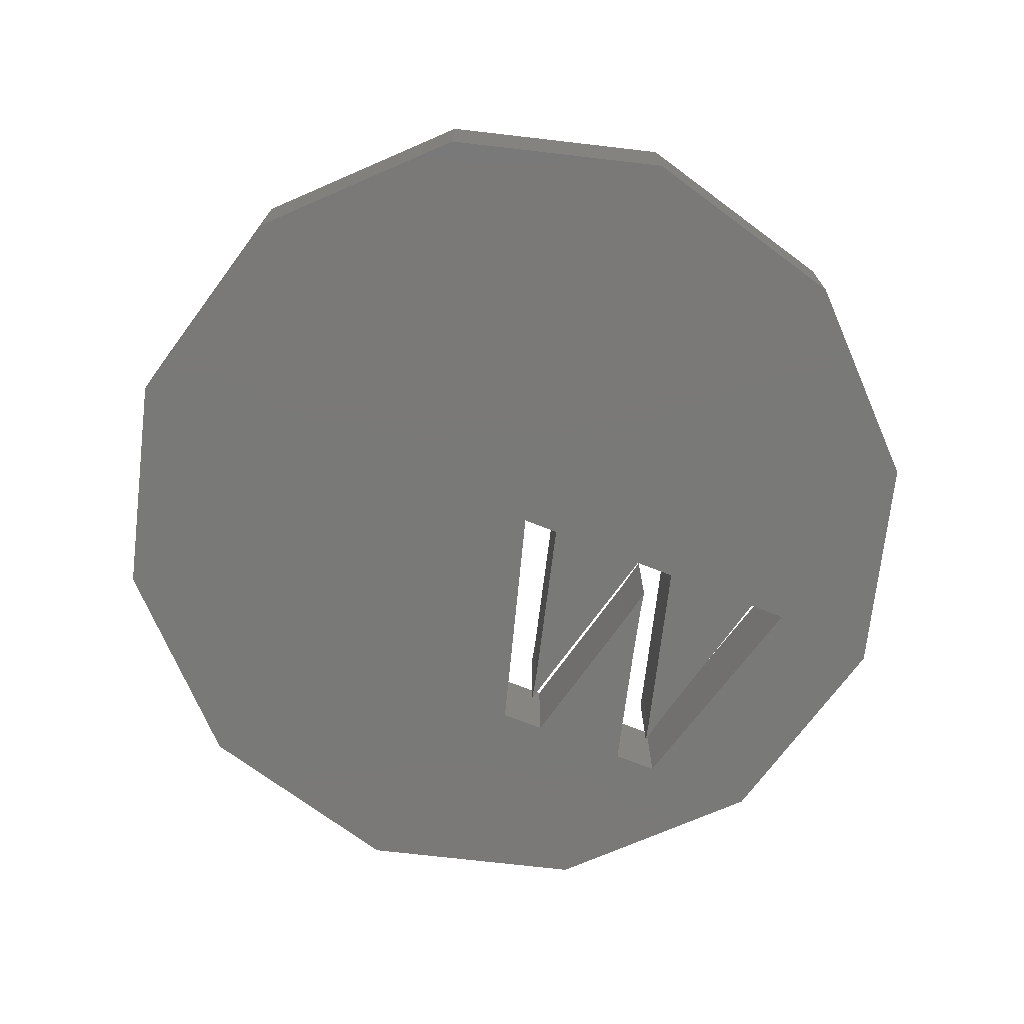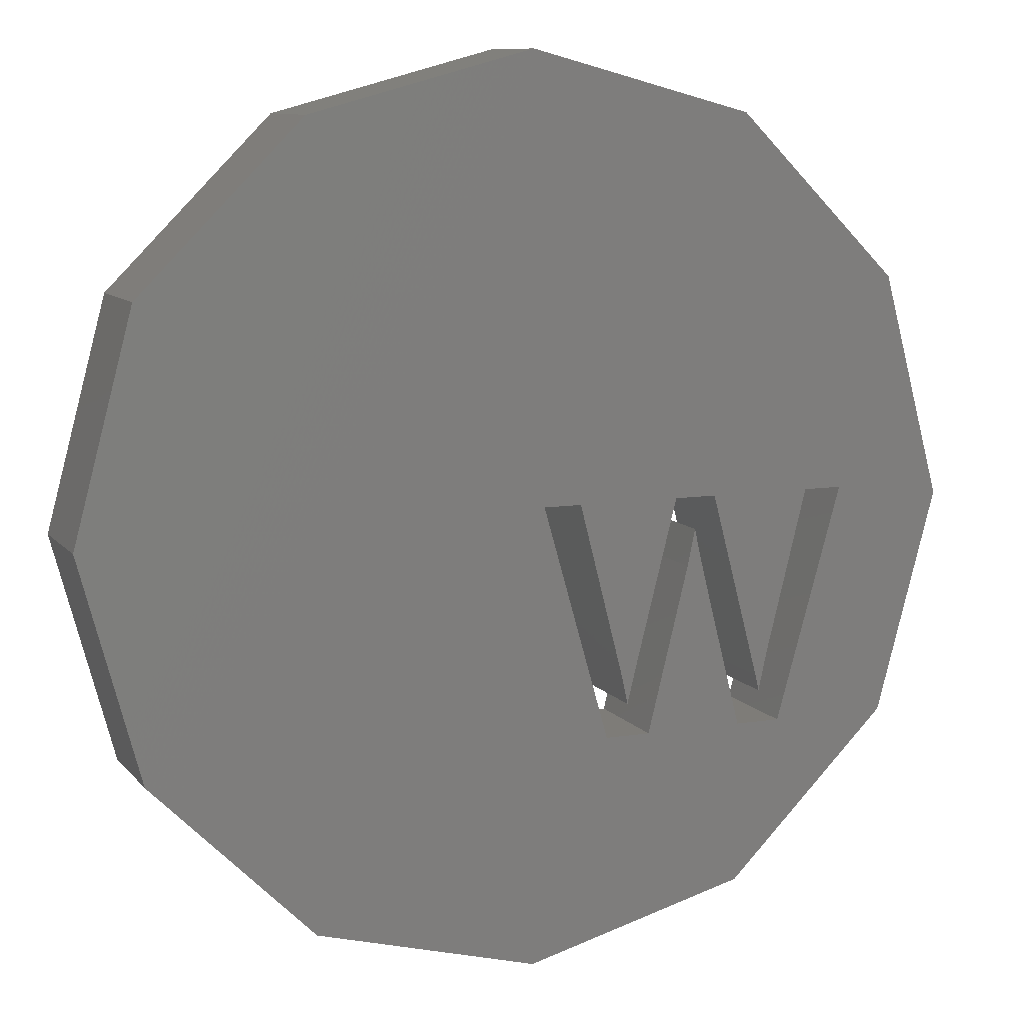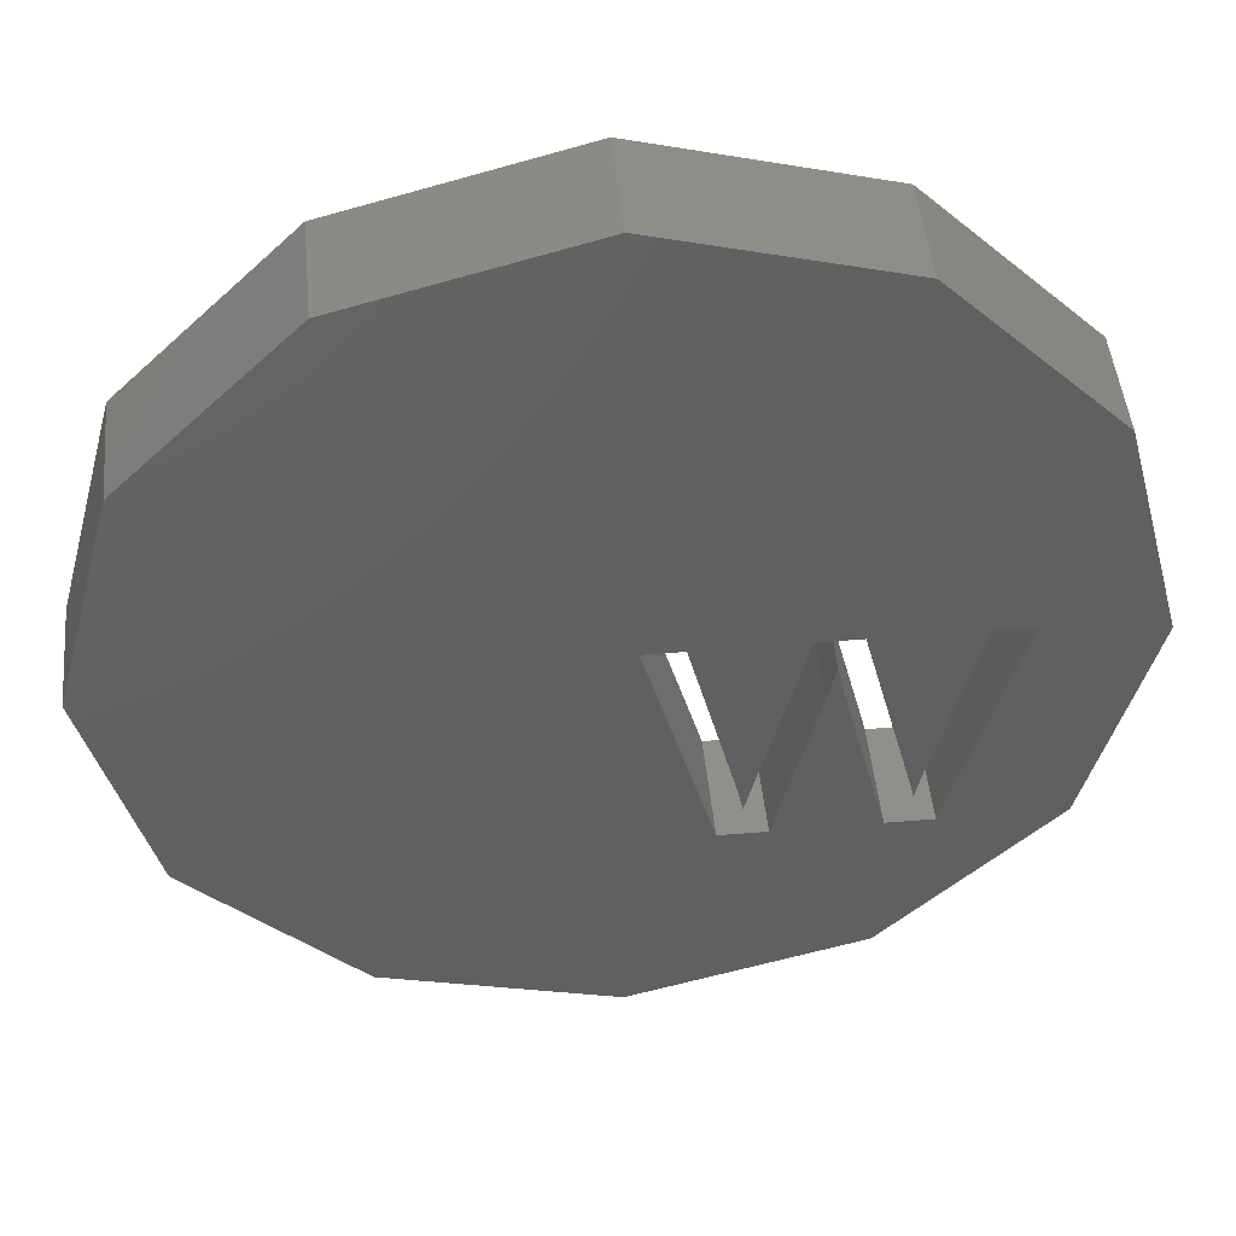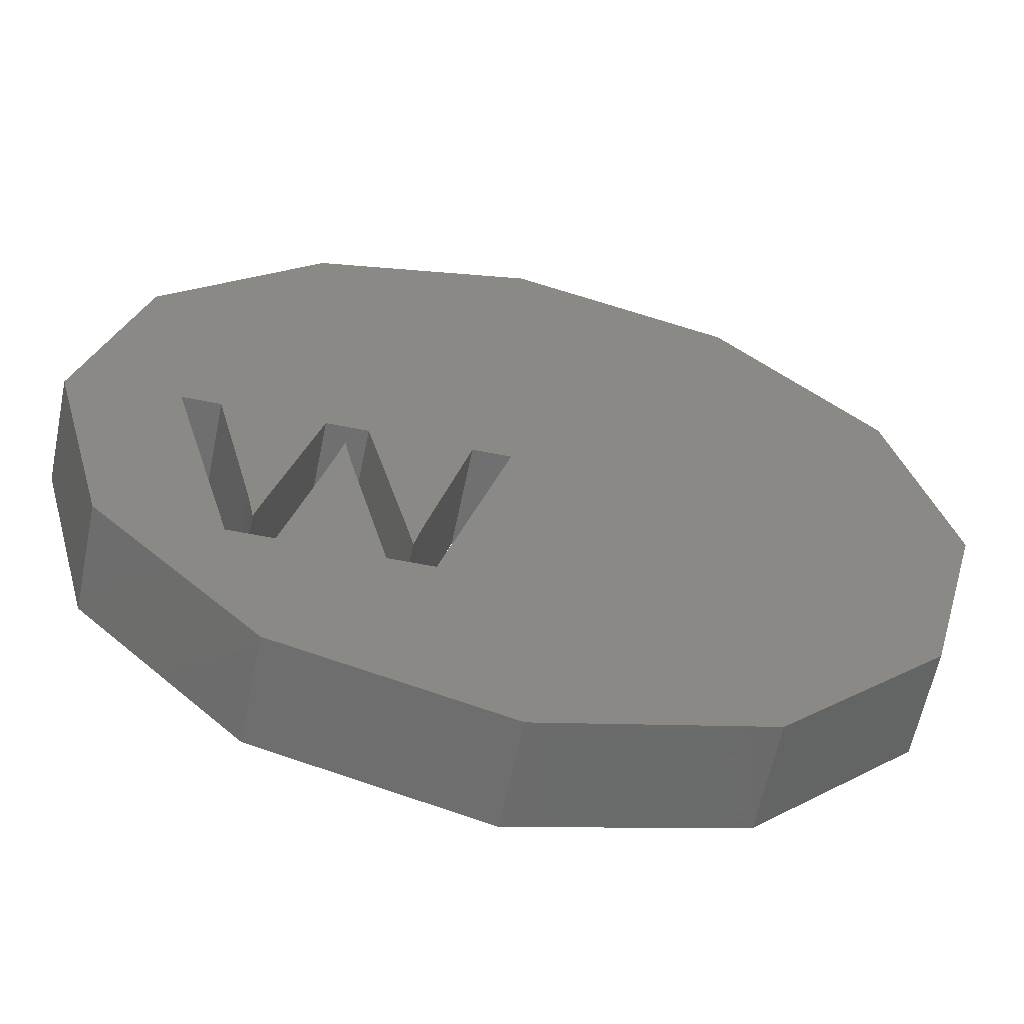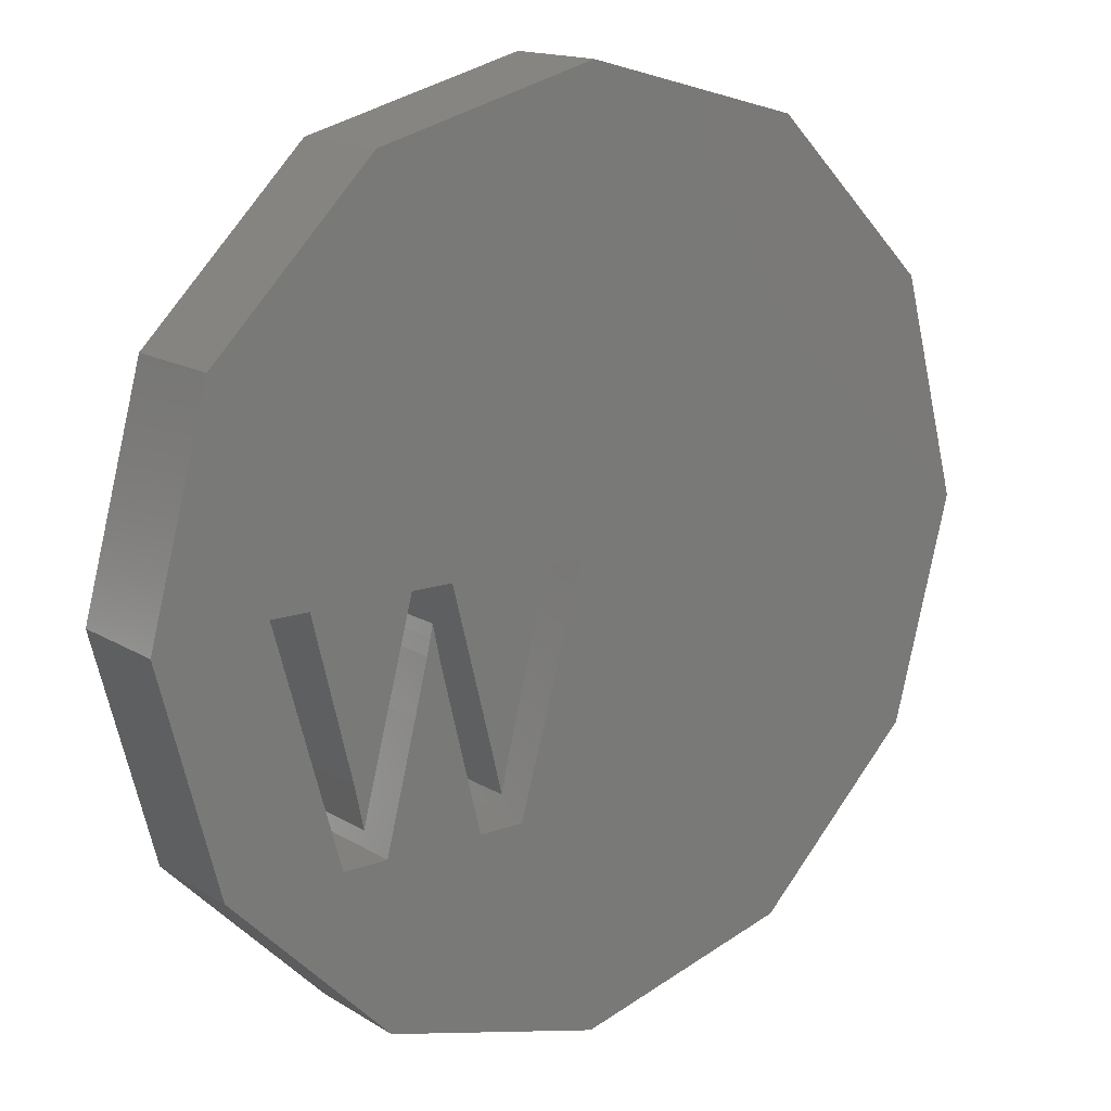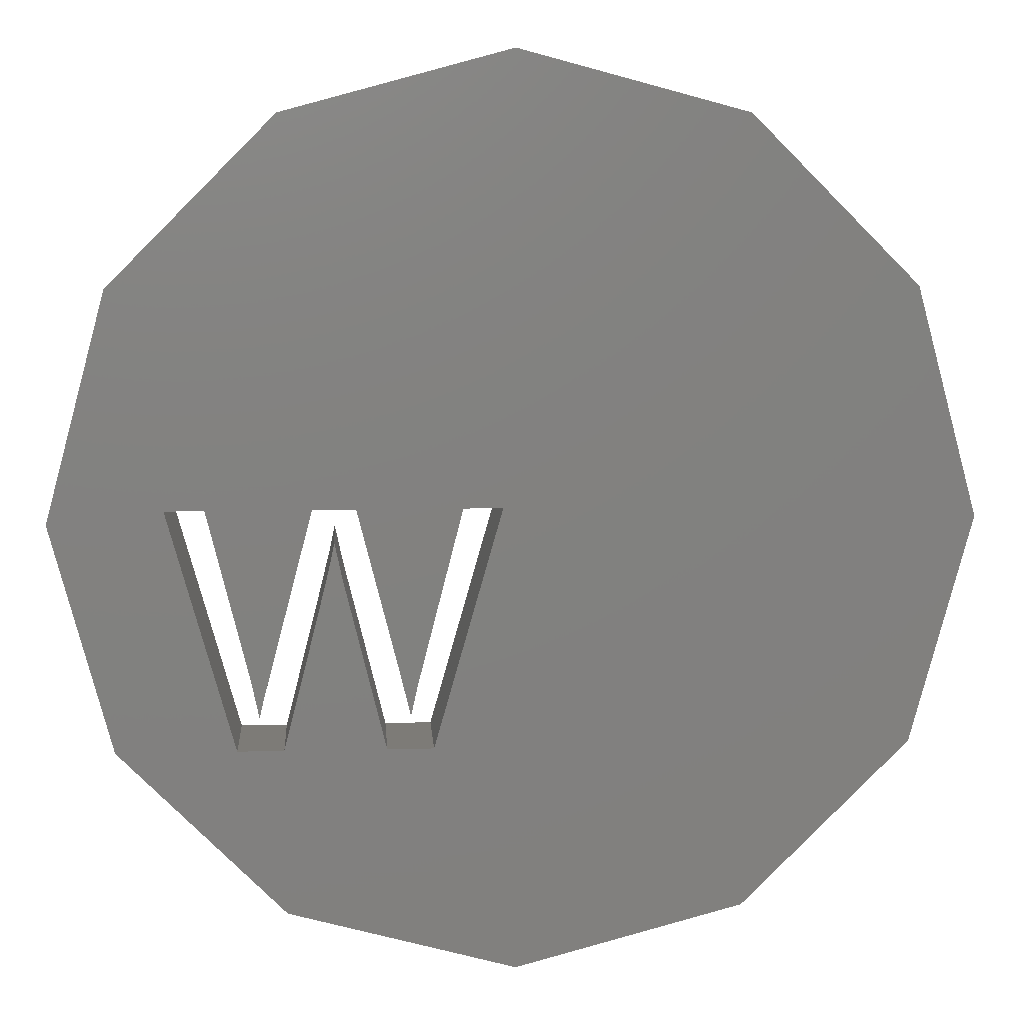
<metadata>
{"format":"stl","ext":"stl","renderer":"f3d","projection":"perspective","resolution":1024,"background":"white","views":[{"elev":-72.2,"azim":158.4,"up":"+Z"},{"elev":9.9,"azim":157.6,"up":"+Y"},{"elev":46.8,"azim":174.5,"up":"+Y"},{"elev":-60.9,"azim":-11.6,"up":"+Y"},{"elev":15.1,"azim":-37.7,"up":"+Y"},{"elev":8.9,"azim":-3.8,"up":"+Y"}]}
</metadata>
<code>
# stl→obj: 68 verts, 136 faces
v 10.83 6.25 1.5
v 6.25 10.83 -1.5
v 6.25 10.83 1.5
v 10.83 6.25 -1.5
v 12.5 0 1.5
v 12.5 0 -1.5
v 0 12.5 1.5
v 0 12.5 -1.5
v -10.83 -6.25 -1.5
v -12.5 0 1.5
v -12.5 0 -1.5
v -10.83 -6.25 1.5
v 10.83 -6.25 1.5
v 10.83 -6.25 -1.5
v -6.25 10.83 1.5
v -6.25 10.83 -1.5
v 0 -12.5 -1.5
v 6.25 -10.83 1.5
v 0 -12.5 1.5
v 6.25 -10.83 -1.5
v -10.83 6.25 -1.5
v -10.83 6.25 1.5
v -0.332 0.342 -1.5
v -2.221 -6.25 -1.5
v -6.25 -10.83 -1.5
v -4.647 -1.589 -1.5
v -4.936 -0.8933 -1.5
v -4.866 -0.559 -1.5
v -5.405 -2.831 -1.5
v -3.495 -6.25 -1.5
v -5.037 -1.348 -1.5
v -6.279 -6.25 -1.5
v -7.547 -6.25 -1.5
v -9.393 0.342 -1.5
v -1.404 0.342 -1.5
v -3.123 -4.184 -1.5
v -2.653 -4.495 -1.5
v -2.842 -5.342 -1.5
v -4.275 0.342 -1.5
v -5.451 0.342 -1.5
v -7.193 -4.136 -1.5
v -6.827 -4.891 -1.5
v -7.107 -4.511 -1.5
v -6.931 -5.342 -1.5
v -8.309 0.342 -1.5
v -6.25 -10.83 1.5
v -0.332 0.342 1.5
v -2.221 -6.25 1.5
v -1.404 0.342 1.5
v -3.123 -4.184 1.5
v -4.275 0.342 1.5
v -2.653 -4.495 1.5
v -2.842 -5.342 1.5
v -5.451 0.342 1.5
v -7.193 -4.136 1.5
v -8.309 0.342 1.5
v -6.827 -4.891 1.5
v -7.107 -4.511 1.5
v -6.931 -5.342 1.5
v -9.393 0.342 1.5
v -3.495 -6.25 1.5
v -4.936 -0.8933 1.5
v -4.647 -1.589 1.5
v -4.866 -0.559 1.5
v -5.037 -1.348 1.5
v -5.405 -2.831 1.5
v -6.279 -6.25 1.5
v -7.547 -6.25 1.5
f 1 2 3
f 2 1 4
f 5 4 1
f 4 5 6
f 2 7 3
f 7 2 8
f 9 10 11
f 10 9 12
f 13 6 5
f 6 13 14
f 8 15 7
f 15 8 16
f 17 18 19
f 18 17 20
f 21 15 16
f 15 21 22
f 23 6 14
f 23 14 20
f 6 23 4
f 24 20 17
f 4 23 2
f 2 23 8
f 20 24 23
f 25 24 17
f 26 27 28
f 29 26 30
f 26 31 27
f 26 29 31
f 24 25 30
f 32 30 25
f 30 32 29
f 25 33 32
f 33 9 34
f 9 33 25
f 35 8 23
f 36 35 37
f 36 37 38
f 35 36 39
f 16 35 39
f 16 39 40
f 35 16 8
f 41 40 42
f 43 42 44
f 41 42 43
f 40 41 45
f 21 40 45
f 21 45 34
f 40 21 16
f 11 34 9
f 34 11 21
f 18 14 13
f 14 18 20
f 25 19 46
f 19 25 17
f 25 12 9
f 12 25 46
f 11 22 21
f 22 11 10
f 47 5 1
f 47 1 3
f 5 47 13
f 47 3 7
f 13 47 18
f 48 18 47
f 7 49 47
f 15 49 7
f 50 49 51
f 52 50 53
f 49 50 52
f 49 15 51
f 51 15 54
f 22 54 15
f 55 54 56
f 57 58 59
f 57 55 58
f 54 55 57
f 54 22 56
f 56 22 60
f 18 48 19
f 46 48 61
f 62 63 64
f 65 63 62
f 66 63 65
f 63 66 61
f 48 46 19
f 67 61 66
f 61 67 46
f 68 46 67
f 68 12 46
f 60 12 68
f 10 60 22
f 60 10 12
f 29 65 31
f 65 29 66
f 31 62 27
f 62 31 65
f 27 64 28
f 64 27 62
f 63 28 64
f 28 63 26
f 61 26 63
f 26 61 30
f 24 61 48
f 61 24 30
f 24 47 23
f 47 24 48
f 35 47 49
f 47 35 23
f 52 35 49
f 35 52 37
f 53 37 52
f 37 53 38
f 38 50 36
f 50 38 53
f 36 51 39
f 51 36 50
f 40 51 54
f 51 40 39
f 57 40 54
f 40 57 42
f 59 42 57
f 42 59 44
f 44 58 43
f 58 44 59
f 43 55 41
f 55 43 58
f 41 56 45
f 56 41 55
f 34 56 60
f 56 34 45
f 68 34 60
f 34 68 33
f 32 68 67
f 68 32 33
f 32 66 29
f 66 32 67

</code>
